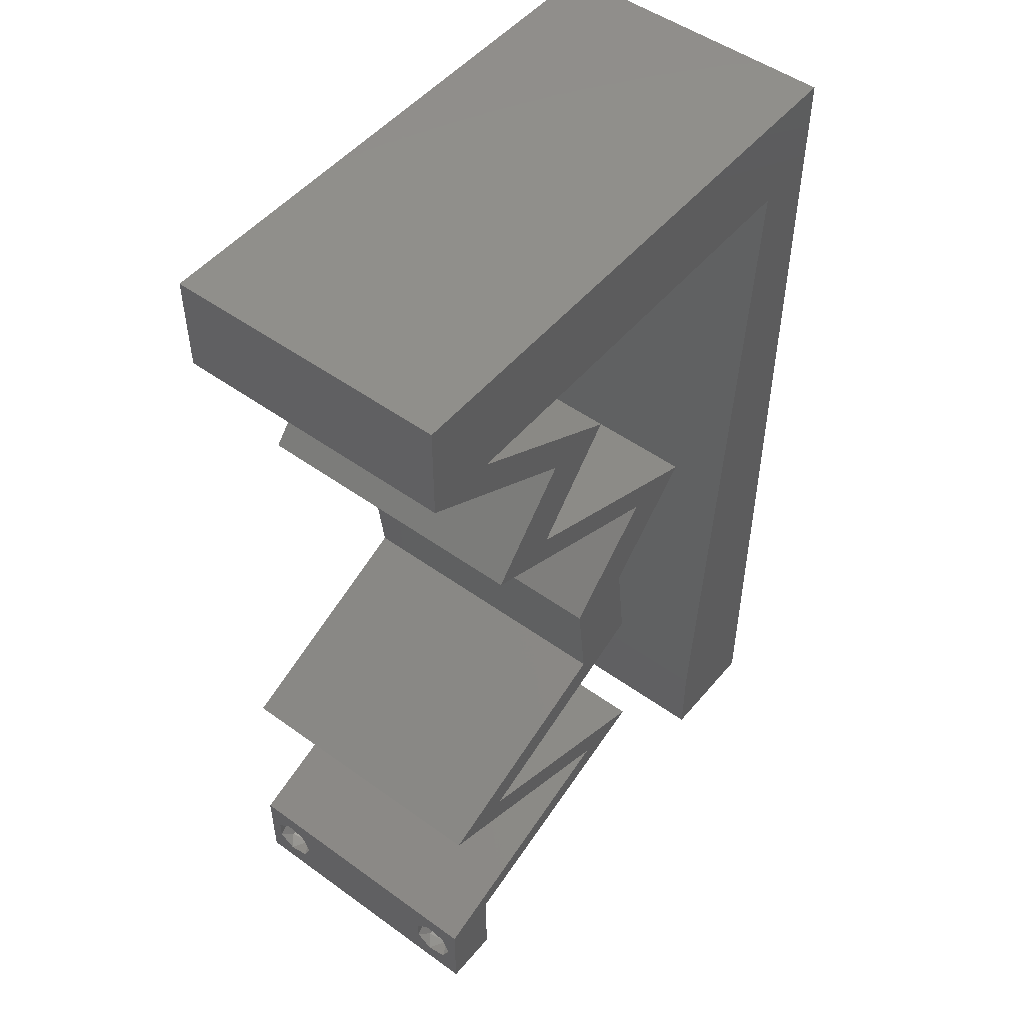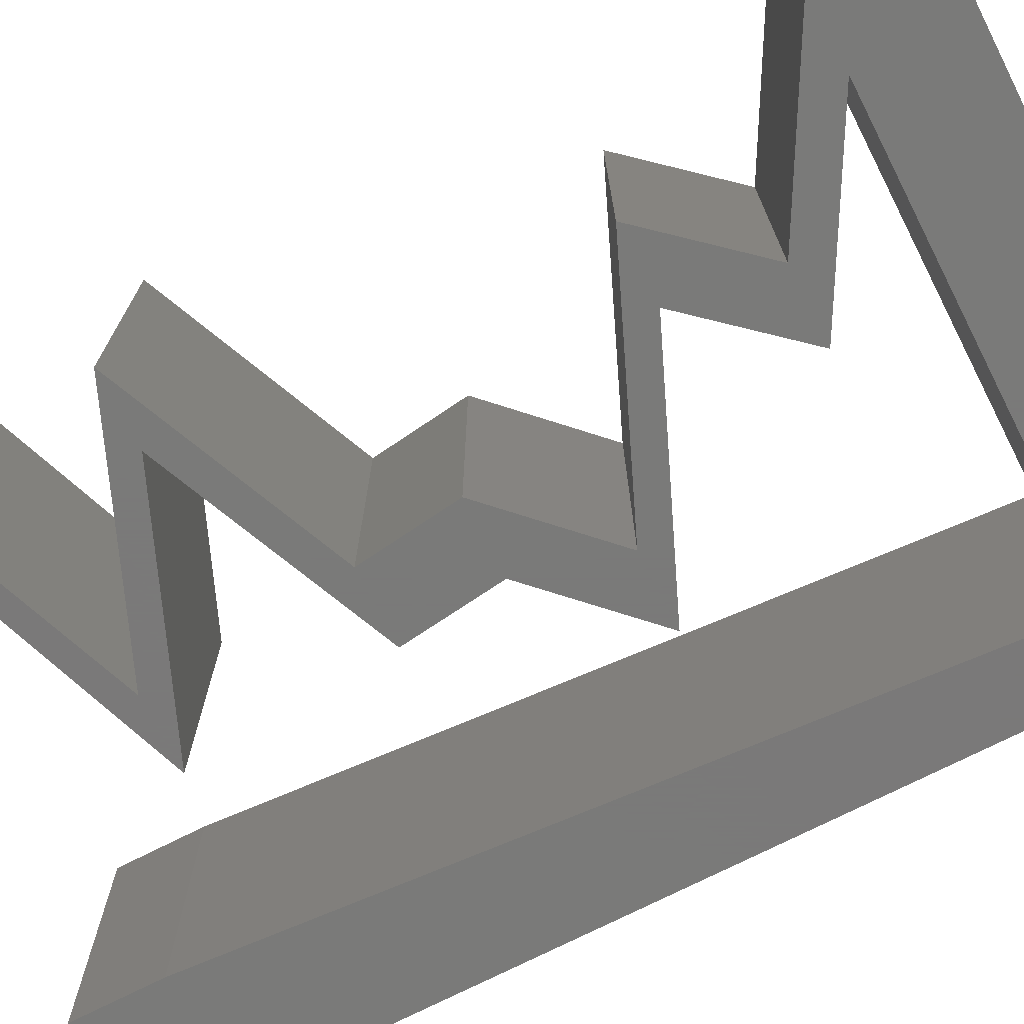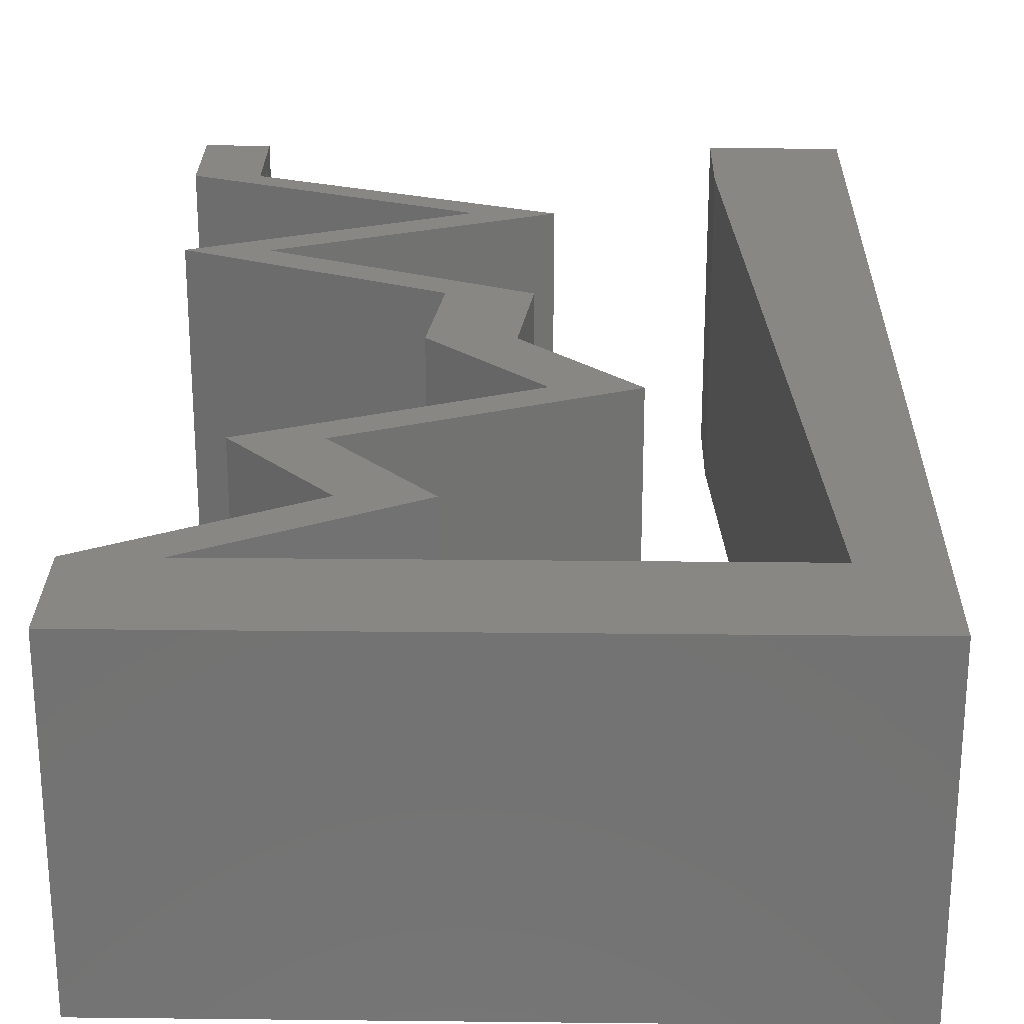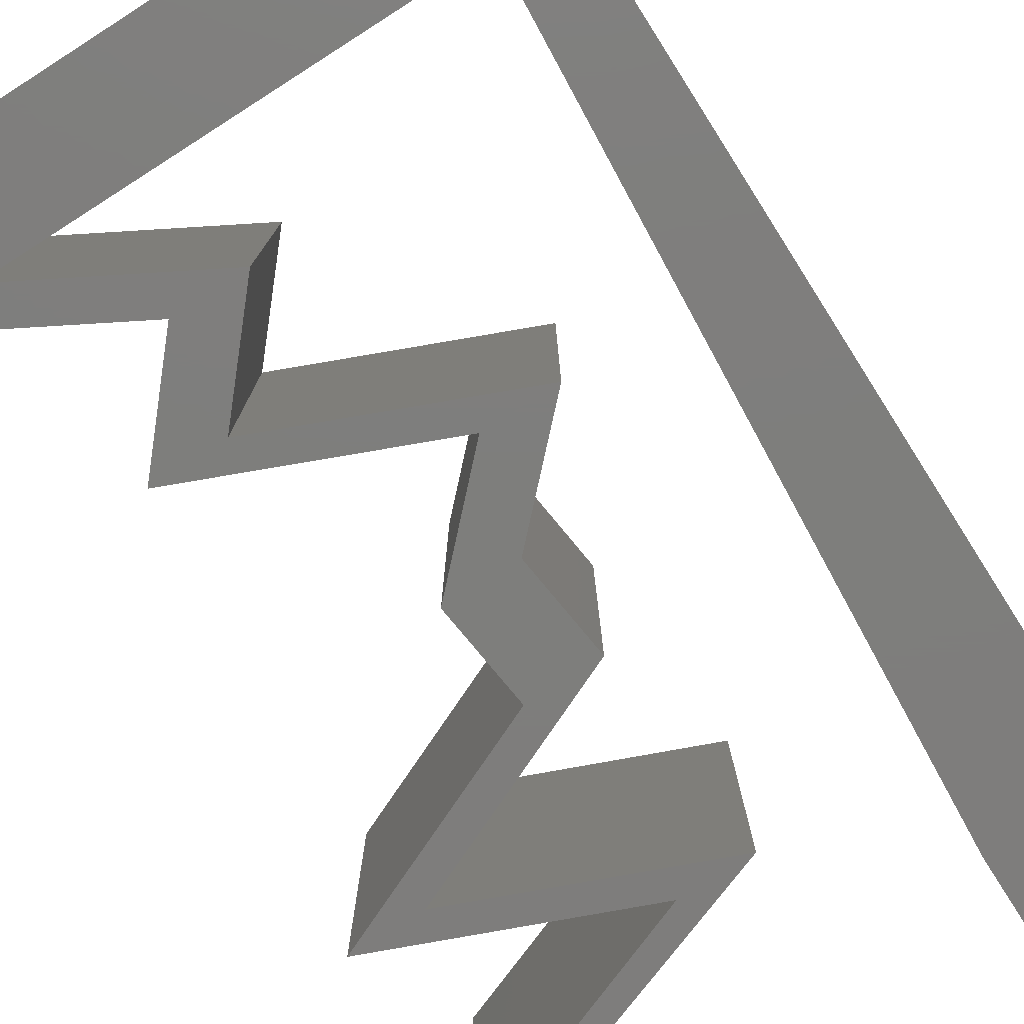
<metadata>
{"format":"stl","ext":"stl","renderer":"f3d","projection":"perspective","resolution":1024,"background":"white","views":[{"elev":50.1,"azim":128.4,"up":"+Y"},{"elev":-72.7,"azim":117.1,"up":"+Z"},{"elev":25.4,"azim":-179.0,"up":"+Z"},{"elev":-77.7,"azim":-147.5,"up":"+Z"}]}
</metadata>
<code>
# stl→obj: 277 verts, 558 faces
v 0.04 0 0.01
v 0.04 -0.006 0.01
v 0.04 -0.002262 0.003932
v 0.04 -0.003 0.0159
v 0.04 -0.001671 0.00134
v 0.04 0 0
v 0.04 -0.001343 0.002778
v 0.04 -0.004657 0.002778
v 0.04 -0.006 0
v 0.04 -0.004329 0.00134
v 0.04 -0.003 0.0007
v 0.04 -0.004657 0.01798
v 0.04 -0.003738 0.01913
v 0.04 -0.006 0.02
v 0.04 -0.002262 0.01913
v 0.04 -0.001343 0.01798
v 0.04 0 0.02
v 0.04 -0.001671 0.01654
v 0.04 -0.004329 0.01654
v 0.04 -0.003738 0.003932
v 0.036 -0.006 0.01
v 0.036 0 0.01
v 0.036 -0.002262 0.003932
v 0.036 -0.003 0.0159
v 0.036 -0.001343 0.002778
v 0.036 0 0
v 0.036 -0.001671 0.00134
v 0.036 -0.004329 0.00134
v 0.036 -0.006 0
v 0.036 -0.004657 0.002778
v 0.036 -0.003 0.0007
v 0.036 0 0.02
v 0.036 -0.001343 0.01798
v 0.036 -0.002262 0.01913
v 0.036 -0.004657 0.01798
v 0.036 -0.006 0.02
v 0.036 -0.003738 0.01913
v 0.036 -0.001671 0.01654
v 0.036 -0.004329 0.01654
v 0.036 -0.003738 0.003932
v 0 -0.006 0.02
v 0.008 -0.006 0.02
v 0.004 -0.00258 0.02
v 0.004395 0.05307 0.02
v 0.01463 0.05307 0.02
v 0.01 0.06 0.02
v 0 0.06 0.02
v 0.03 0.06 0.02
v 0.0351 0.05307 0.02
v 0.0369 0.05654 0.02
v 0.004 0.00506 0.02
v 0 0 0.02
v 0.008 0 0.02
v 0.02 0.06 0.02
v 0.02486 0.05307 0.02
v 0.04 0.05307 0.02
v 0.04 0.06 0.02
v 0.007279 0.01061 0.02
v 0 0.012 0.02
v 0.02462 0.02654 0.02
v 0.01972 0.02654 0.02
v 0.02176 0.02322 0.02
v 0.0189 0.0199 0.02
v 0.02381 0.0199 0.02
v 0.038 -0.003 0.02
v 0.021 0.03649 0.02
v 0.01803 0.03317 0.02
v 0.02591 0.03649 0.02
v 0.02652 0.01659 0.02
v 0.03142 0.01659 0.02
v 0.02692 0.003317 0.02
v 0.02275 0.006634 0.02
v 0.01785 0.006634 0.02
v 0.02599 0.009951 0.02
v 0.0309 0.009951 0.02
v 0.03137 0.003317 0.02
v 0.03414 0.01327 0.02
v 0.02889 0.0398 0.02
v 0 0.048 0.02
v 0.03402 0.04976 0.02
v 0.02803 0.04644 0.02
v 0.03379 0.0398 0.02
v 0.02313 0.04644 0.02
v 0.02911 0.04976 0.02
v 0.01312 0.03317 0.02
v 0.03904 0.01327 0.02
v 0.005116 0.04246 0.02
v 0.006558 0.02123 0.02
v 0 0.024 0.02
v 0.005837 0.03184 0.02
v 0 0.036 0.02
v 0 -0.006 0.01
v 0 -0.003 0.015
v 0 0 0.01
v 0 -0.006 0
v 0 -0.003 0.005
v 0 0 0
v 0.004 -0.006 0.015
v 0.008 -0.006 0.01
v 0.004 -0.006 0.005
v 0.008 -0.006 0
v 0 0.06 0
v 0 0.051 0.0086
v 0 0.06 0.01
v 0 0.009 0.0114
v 0 0.048 0
v 0 0.0415 0.009767
v 0 0.03 0.01
v 0 0.036 0
v 0 0.0185 0.01023
v 0 0.012 0
v 0 0.024 0
v 0 0.005337 0.005128
v 0 0.05466 0.01487
v 0.004 -0.00258 0
v 0.01 0.06 0
v 0.01463 0.05307 0
v 0.004395 0.05307 0
v 0.03 0.06 0
v 0.0369 0.05654 0
v 0.0351 0.05307 0
v 0.004 0.00506 0
v 0.008 0 0
v 0.02486 0.05307 0
v 0.02 0.06 0
v 0.04 0.05307 0
v 0.04 0.06 0
v 0.007279 0.01061 0
v 0.02462 0.02654 0
v 0.02176 0.02322 0
v 0.01972 0.02654 0
v 0.0189 0.0199 0
v 0.02381 0.0199 0
v 0.038 -0.003 0
v 0.021 0.03649 0
v 0.02591 0.03649 0
v 0.01803 0.03317 0
v 0.02652 0.01659 0
v 0.03142 0.01659 0
v 0.02692 0.003317 0
v 0.01785 0.006634 0
v 0.02275 0.006634 0
v 0.02599 0.009951 0
v 0.0309 0.009951 0
v 0.03137 0.003317 0
v 0.03414 0.01327 0
v 0.02889 0.0398 0
v 0.03402 0.04976 0
v 0.02803 0.04644 0
v 0.03379 0.0398 0
v 0.02313 0.04644 0
v 0.02911 0.04976 0
v 0.01312 0.03317 0
v 0.03904 0.01327 0
v 0.005116 0.04246 0
v 0.006558 0.02123 0
v 0.005837 0.03184 0
v 0.008 0 0.01
v 0.008 -0.003 0.015
v 0.008 -0.003 0.005
v 0.015 0.06 0.01134
v 0.025 0.06 0.008977
v 0.006575 0.06 0.007337
v 0.03344 0.06 0.01273
v 0.04 0.06 0.01
v 0.03407 0.06 0.005945
v 0.005798 0.06 0.01422
v 0.04 0.05654 0.015
v 0.04 0.05654 0.005
v 0.04 0.05307 0.01
v 0.03582 0.05075 0.00485
v 0.03199 0.04863 0.004922
v 0.02803 0.04644 0.01
v 0.03605 0.05088 0.01476
v 0.03222 0.04876 0.0148
v 0.03406 0.04978 0.009757
v 0.03091 0.04312 0.015
v 0.03379 0.0398 0.01
v 0.03091 0.04312 0.005
v 0.02502 0.03612 0.007836
v 0.01803 0.03317 0.01
v 0.0281 0.03741 0.01389
v 0.023 0.03527 0.01431
v 0.02132 0.02985 0.015
v 0.02462 0.02654 0.01
v 0.02132 0.02985 0.005
v 0.02421 0.02322 0.015
v 0.02381 0.0199 0.01
v 0.02421 0.02322 0.005
v 0.0308 0.01686 0.007887
v 0.03904 0.01327 0.01
v 0.03375 0.01557 0.01426
v 0.02869 0.01778 0.01434
v 0.02975 0.009486 0.007783
v 0.02275 0.006634 0.01
v 0.0334 0.01097 0.01386
v 0.02792 0.008739 0.01427
v 0.02977 0.003934 0.007682
v 0.03362 0.002452 0.01321
v 0.02799 0.004617 0.01422
v 0.03569 0.001659 0.005
v 0.02489 0.004058 0.007583
v 0.01785 0.006634 0.01
v 0.02948 0.002384 0.01293
v 0.02326 0.004657 0.01417
v 0.03146 0.001659 0.005
v 0.02714 0.01042 0.007783
v 0.03414 0.01327 0.01
v 0.02349 0.008931 0.01386
v 0.02897 0.01116 0.01427
v 0.0259 0.01686 0.007887
v 0.0189 0.0199 0.01
v 0.02884 0.01557 0.01426
v 0.02379 0.01778 0.01434
v 0.01931 0.02322 0.015
v 0.01972 0.02654 0.01
v 0.01931 0.02322 0.005
v 0.01642 0.02985 0.015
v 0.01312 0.03317 0.01
v 0.01642 0.02985 0.005
v 0.02189 0.03686 0.007836
v 0.02889 0.0398 0.01
v 0.01881 0.03556 0.01389
v 0.02391 0.03771 0.01431
v 0.02601 0.04312 0.015
v 0.02313 0.04644 0.01
v 0.02601 0.04312 0.005
v 0.02709 0.04863 0.004922
v 0.03092 0.05075 0.00485
v 0.0351 0.05307 0.01
v 0.02732 0.04876 0.0148
v 0.03115 0.05088 0.01476
v 0.02915 0.04978 0.009757
v 0.01975 0.05307 0.01114
v 0.02811 0.05307 0.007521
v 0.01139 0.05307 0.007521
v 0.004395 0.05307 0.01
v 0.01023 0.05307 0.01435
v 0.02927 0.05307 0.01435
v 0.006198 0.02654 0.009739
v 0.006973 0.01512 0.0105
v 0.005422 0.03795 0.01046
v 0.007484 0.007593 0.007734
v 0.00491 0.04549 0.007717
v 0.004803 0.04707 0.0143
v 0.007592 0.006 0.01431
v 0.0375 -0.003738 0.01607
v 0.03727 -0.002262 0.01607
v 0.03874 -0.002242 0.01608
v 0.03888 -0.003738 0.01607
v 0.03873 -0.001343 0.01722
v 0.03725 -0.001343 0.01722
v 0.03727 -0.003 0.0193
v 0.03875 -0.003 0.0193
v 0.03802 -0.004336 0.01865
v 0.03802 -0.001678 0.01867
v 0.03915 -0.004329 0.01866
v 0.03873 -0.004657 0.01722
v 0.03725 -0.004657 0.01722
v 0.03687 -0.001668 0.01866
v 0.03916 -0.001671 0.01866
v 0.03686 -0.004326 0.01866
v 0.03873 -0.003738 0.0008684
v 0.03727 -0.002262 0.0008684
v 0.03726 -0.003758 0.0008785
v 0.03874 -0.002242 0.0008785
v 0.03873 -0.001343 0.002022
v 0.03727 -0.001671 0.00346
v 0.03725 -0.001343 0.002022
v 0.03873 -0.003 0.0041
v 0.03725 -0.003 0.0041
v 0.03875 -0.001671 0.00346
v 0.03727 -0.004657 0.002022
v 0.03875 -0.004657 0.002022
v 0.03798 -0.004322 0.003468
v 0.03913 -0.004332 0.003456
v 0.03684 -0.004329 0.00346
f 1 2 3
f 1 4 2
f 5 6 7
f 8 9 10
f 10 9 11
f 11 6 5
f 12 13 14
f 15 16 17
f 14 15 17
f 17 16 18
f 13 15 14
f 9 6 11
f 8 2 9
f 17 18 1
f 2 19 14
f 19 12 14
f 6 1 7
f 18 4 1
f 4 19 2
f 7 1 3
f 20 2 8
f 3 2 20
f 21 22 23
f 24 22 21
f 25 26 27
f 28 29 30
f 31 29 28
f 27 26 31
f 32 33 34
f 35 36 37
f 34 36 32
f 37 36 34
f 32 38 33
f 26 29 31
f 25 22 26
f 21 36 39
f 39 36 35
f 22 38 32
f 29 21 30
f 39 24 21
f 24 38 22
f 30 21 40
f 40 21 23
f 23 22 25
f 41 42 43
f 44 45 46
f 44 46 47
f 48 49 50
f 51 52 43
f 53 51 43
f 54 45 55
f 45 54 46
f 48 54 55
f 56 57 50
f 58 59 51
f 60 61 62
f 63 64 62
f 36 14 65
f 52 41 43
f 42 53 43
f 49 56 50
f 17 32 65
f 59 52 51
f 57 48 50
f 66 67 68
f 64 60 62
f 64 63 69
f 70 64 69
f 71 72 73
f 72 74 73
f 74 72 75
f 71 76 72
f 14 17 65
f 32 17 76
f 32 36 65
f 76 71 32
f 70 69 77
f 75 77 74
f 61 63 62
f 68 78 66
f 53 58 51
f 79 44 47
f 56 49 80
f 81 78 82
f 83 78 81
f 83 81 84
f 81 80 84
f 82 78 68
f 67 61 60
f 85 61 67
f 85 67 66
f 70 77 86
f 77 75 86
f 48 55 49
f 80 49 84
f 87 44 79
f 59 88 89
f 58 88 59
f 90 91 89
f 88 90 89
f 87 79 91
f 90 87 91
f 92 93 94
f 52 93 41
f 95 96 97
f 94 96 92
f 41 93 92
f 94 93 52
f 92 96 95
f 97 96 94
f 42 98 99
f 92 98 41
f 95 100 92
f 99 100 101
f 41 98 42
f 99 98 92
f 101 100 95
f 92 100 99
f 102 103 104
f 52 105 94
f 106 103 102
f 59 105 52
f 107 108 91
f 109 108 107
f 109 107 106
f 89 108 110
f 91 108 89
f 111 110 112
f 112 108 109
f 110 108 112
f 89 110 59
f 79 107 91
f 97 113 111
f 47 114 79
f 79 103 107
f 111 105 110
f 111 113 105
f 79 114 103
f 110 105 59
f 107 103 106
f 104 114 47
f 94 113 97
f 105 113 94
f 103 114 104
f 95 115 101
f 116 117 118
f 118 102 116
f 119 120 121
f 122 115 97
f 123 115 122
f 124 117 125
f 125 117 116
f 119 124 125
f 126 120 127
f 128 122 111
f 129 130 131
f 132 130 133
f 29 134 9
f 97 115 95
f 101 115 123
f 121 120 126
f 6 134 26
f 111 122 97
f 127 120 119
f 135 136 137
f 133 130 129
f 133 138 132
f 139 138 133
f 140 141 142
f 142 141 143
f 143 144 142
f 140 142 145
f 9 134 6
f 26 145 6
f 26 134 29
f 145 26 140
f 139 146 138
f 144 143 146
f 131 130 132
f 136 135 147
f 123 122 128
f 106 102 118
f 126 148 121
f 149 150 147
f 151 149 147
f 151 152 149
f 149 152 148
f 150 136 147
f 137 129 131
f 153 137 131
f 153 135 137
f 139 154 146
f 146 154 144
f 119 121 124
f 148 152 121
f 155 106 118
f 111 112 156
f 128 111 156
f 157 112 109
f 156 112 157
f 155 109 106
f 157 109 155
f 158 159 99
f 42 159 53
f 123 160 101
f 99 160 158
f 53 159 158
f 99 159 42
f 101 160 99
f 158 160 123
f 116 161 125
f 48 162 54
f 161 162 125
f 54 162 161
f 116 163 161
f 48 164 162
f 125 162 119
f 54 161 46
f 102 163 116
f 104 163 102
f 57 164 48
f 165 164 57
f 162 166 119
f 161 167 46
f 164 166 162
f 163 167 161
f 119 166 127
f 127 166 165
f 47 167 104
f 46 167 47
f 104 167 163
f 165 166 164
f 56 168 57
f 127 169 126
f 165 168 170
f 170 169 165
f 57 168 165
f 170 168 56
f 165 169 127
f 126 169 170
f 170 171 126
f 149 172 173
f 56 174 170
f 173 175 81
f 81 175 80
f 80 174 56
f 148 172 149
f 126 171 148
f 175 174 80
f 171 172 148
f 175 176 174
f 173 176 175
f 174 176 170
f 176 172 171
f 176 171 170
f 173 172 176
f 81 177 173
f 178 177 82
f 150 179 178
f 173 179 149
f 82 177 81
f 173 177 178
f 178 179 173
f 149 179 150
f 178 180 150
f 136 180 137
f 137 180 181
f 82 182 178
f 181 183 67
f 68 182 82
f 178 182 180
f 67 183 68
f 181 180 183
f 180 182 183
f 183 182 68
f 150 180 136
f 67 184 181
f 185 184 60
f 181 186 137
f 129 186 185
f 181 184 185
f 137 186 129
f 60 184 67
f 185 186 181
f 64 187 60
f 185 187 188
f 188 189 185
f 129 189 133
f 60 187 185
f 188 187 64
f 185 189 129
f 133 189 188
f 139 190 154
f 154 190 191
f 133 190 139
f 188 190 133
f 191 192 86
f 64 193 188
f 86 192 70
f 190 192 191
f 70 193 64
f 193 190 188
f 193 192 190
f 70 192 193
f 191 194 154
f 144 194 142
f 142 194 195
f 86 196 191
f 191 196 194
f 195 197 72
f 75 196 86
f 72 197 75
f 194 196 197
f 195 194 197
f 197 196 75
f 154 194 144
f 142 198 145
f 195 198 142
f 1 199 17
f 17 199 76
f 72 200 195
f 6 201 1
f 145 201 6
f 76 200 72
f 1 201 199
f 199 201 198
f 200 198 195
f 198 201 145
f 200 199 198
f 76 199 200
f 2 14 36
f 21 2 36
f 29 9 2
f 29 2 21
f 140 202 141
f 141 202 203
f 32 204 22
f 71 204 32
f 203 205 73
f 22 206 26
f 26 206 140
f 73 205 71
f 204 206 22
f 202 206 204
f 203 202 205
f 140 206 202
f 202 204 205
f 205 204 71
f 203 207 141
f 143 207 146
f 146 207 208
f 73 209 203
f 203 209 207
f 208 210 77
f 74 209 73
f 77 210 74
f 207 209 210
f 208 207 210
f 210 209 74
f 141 207 143
f 146 211 138
f 208 211 146
f 138 211 132
f 132 211 212
f 77 213 208
f 212 214 63
f 69 213 77
f 208 213 211
f 63 214 69
f 212 211 214
f 211 213 214
f 214 213 69
f 61 215 63
f 212 215 216
f 132 217 131
f 216 217 212
f 63 215 212
f 216 215 61
f 212 217 132
f 131 217 216
f 61 218 216
f 219 218 85
f 216 220 131
f 153 220 219
f 85 218 61
f 216 218 219
f 219 220 216
f 131 220 153
f 219 221 153
f 135 221 147
f 147 221 222
f 85 223 219
f 222 224 78
f 66 223 85
f 219 223 221
f 78 224 66
f 222 221 224
f 221 223 224
f 224 223 66
f 153 221 135
f 78 225 222
f 226 225 83
f 151 227 226
f 222 227 147
f 83 225 78
f 222 225 226
f 147 227 151
f 226 227 222
f 226 228 151
f 121 229 230
f 83 231 226
f 230 232 49
f 49 232 84
f 84 231 83
f 152 229 121
f 151 228 152
f 84 232 231
f 152 228 229
f 232 233 231
f 230 233 232
f 231 233 226
f 229 228 233
f 230 229 233
f 233 228 226
f 124 234 117
f 124 235 234
f 234 236 117
f 45 234 55
f 118 236 237
f 230 235 121
f 117 236 118
f 121 235 124
f 45 238 234
f 234 239 55
f 234 238 236
f 235 239 234
f 44 238 45
f 55 239 49
f 237 238 44
f 49 239 230
f 236 238 237
f 230 239 235
f 88 240 90
f 156 241 128
f 155 242 157
f 240 242 90
f 240 241 156
f 88 241 240
f 157 242 240
f 90 242 87
f 123 243 158
f 58 241 88
f 157 240 156
f 237 244 118
f 128 243 123
f 118 244 155
f 241 243 128
f 155 244 242
f 242 245 87
f 58 246 241
f 244 245 242
f 241 246 243
f 53 246 58
f 87 245 44
f 158 246 53
f 44 245 237
f 243 246 158
f 237 245 244
f 4 24 247
f 24 4 248
f 248 4 249
f 4 247 250
f 248 251 252
f 253 254 255
f 251 256 252
f 251 248 249
f 255 254 257
f 258 247 259
f 252 256 260
f 256 251 261
f 253 255 262
f 247 258 250
f 254 253 256
f 258 259 255
f 37 34 253
f 18 16 251
f 12 19 258
f 15 13 254
f 39 35 259
f 33 38 252
f 247 39 259
f 38 24 248
f 38 248 252
f 258 255 257
f 254 256 261
f 256 253 260
f 18 251 249
f 253 34 260
f 255 259 262
f 12 258 257
f 251 16 261
f 37 253 262
f 259 35 262
f 258 19 250
f 254 13 257
f 15 254 261
f 33 252 260
f 24 39 247
f 19 4 250
f 34 33 260
f 35 37 262
f 13 12 257
f 16 15 261
f 4 18 249
f 11 31 263
f 31 11 264
f 263 31 265
f 264 11 266
f 267 268 269
f 268 270 271
f 268 267 272
f 270 268 272
f 263 273 274
f 264 267 269
f 273 275 274
f 273 263 265
f 267 264 266
f 274 275 276
f 275 273 277
f 271 270 275
f 23 25 268
f 5 7 267
f 3 20 270
f 28 30 273
f 268 25 269
f 23 268 271
f 267 7 272
f 3 270 272
f 40 23 271
f 25 27 269
f 8 10 274
f 7 3 272
f 10 11 263
f 27 31 264
f 10 263 274
f 27 264 269
f 271 275 277
f 275 270 276
f 28 273 265
f 5 267 266
f 270 20 276
f 273 30 277
f 40 271 277
f 8 274 276
f 20 8 276
f 30 40 277
f 11 5 266
f 31 28 265

</code>
